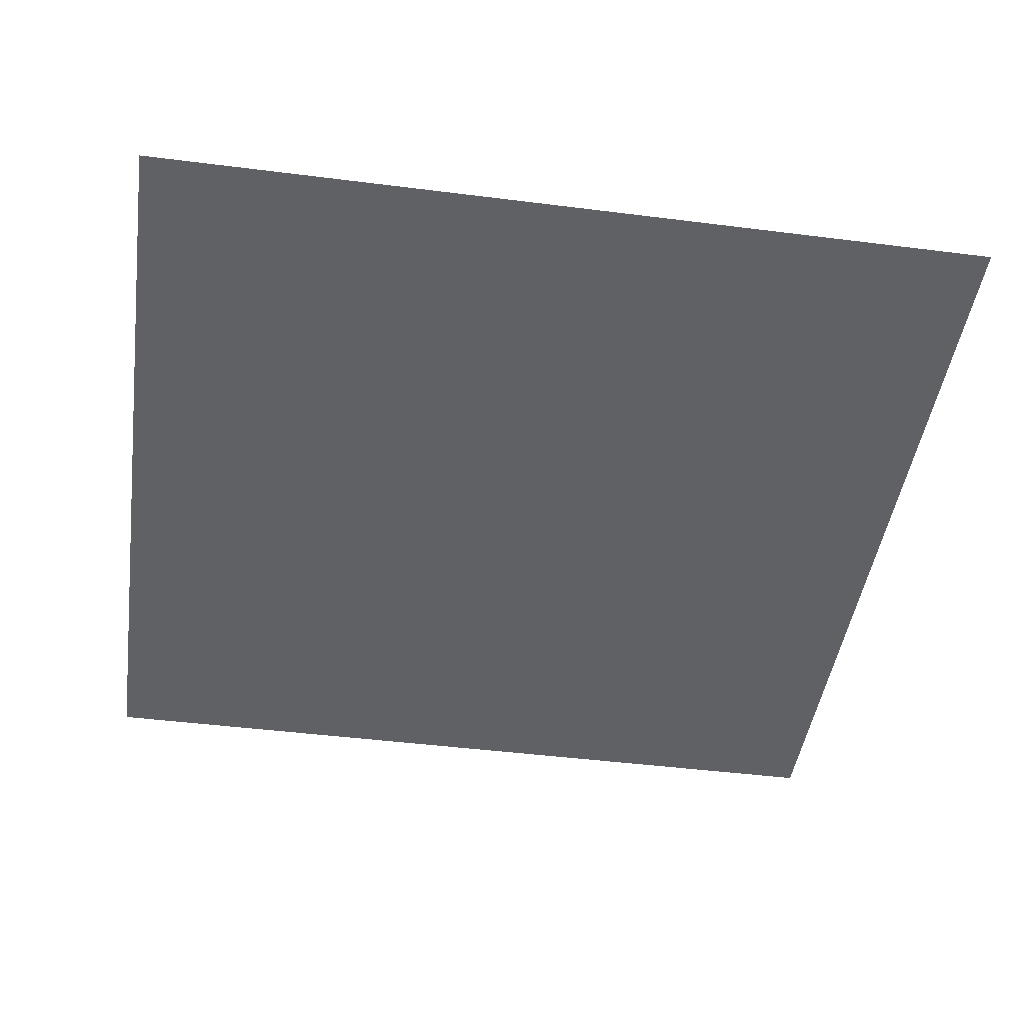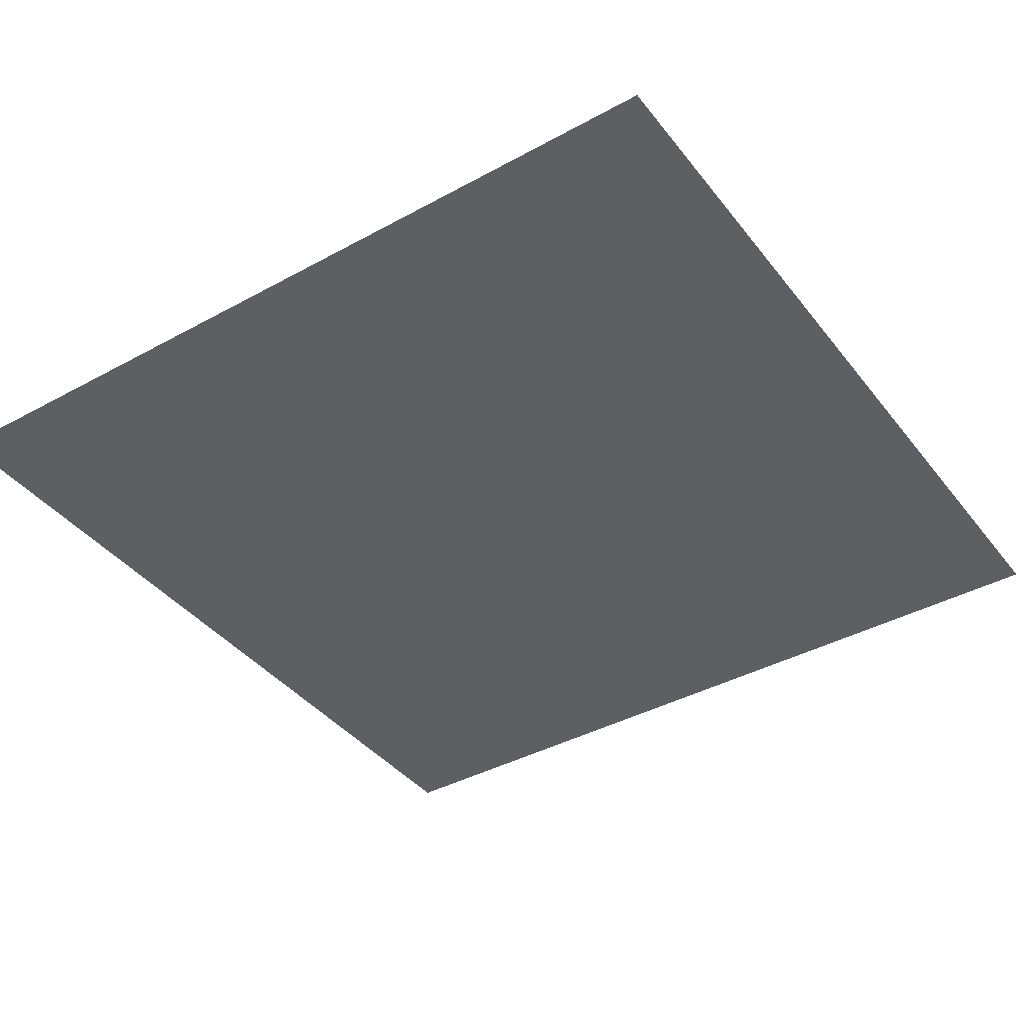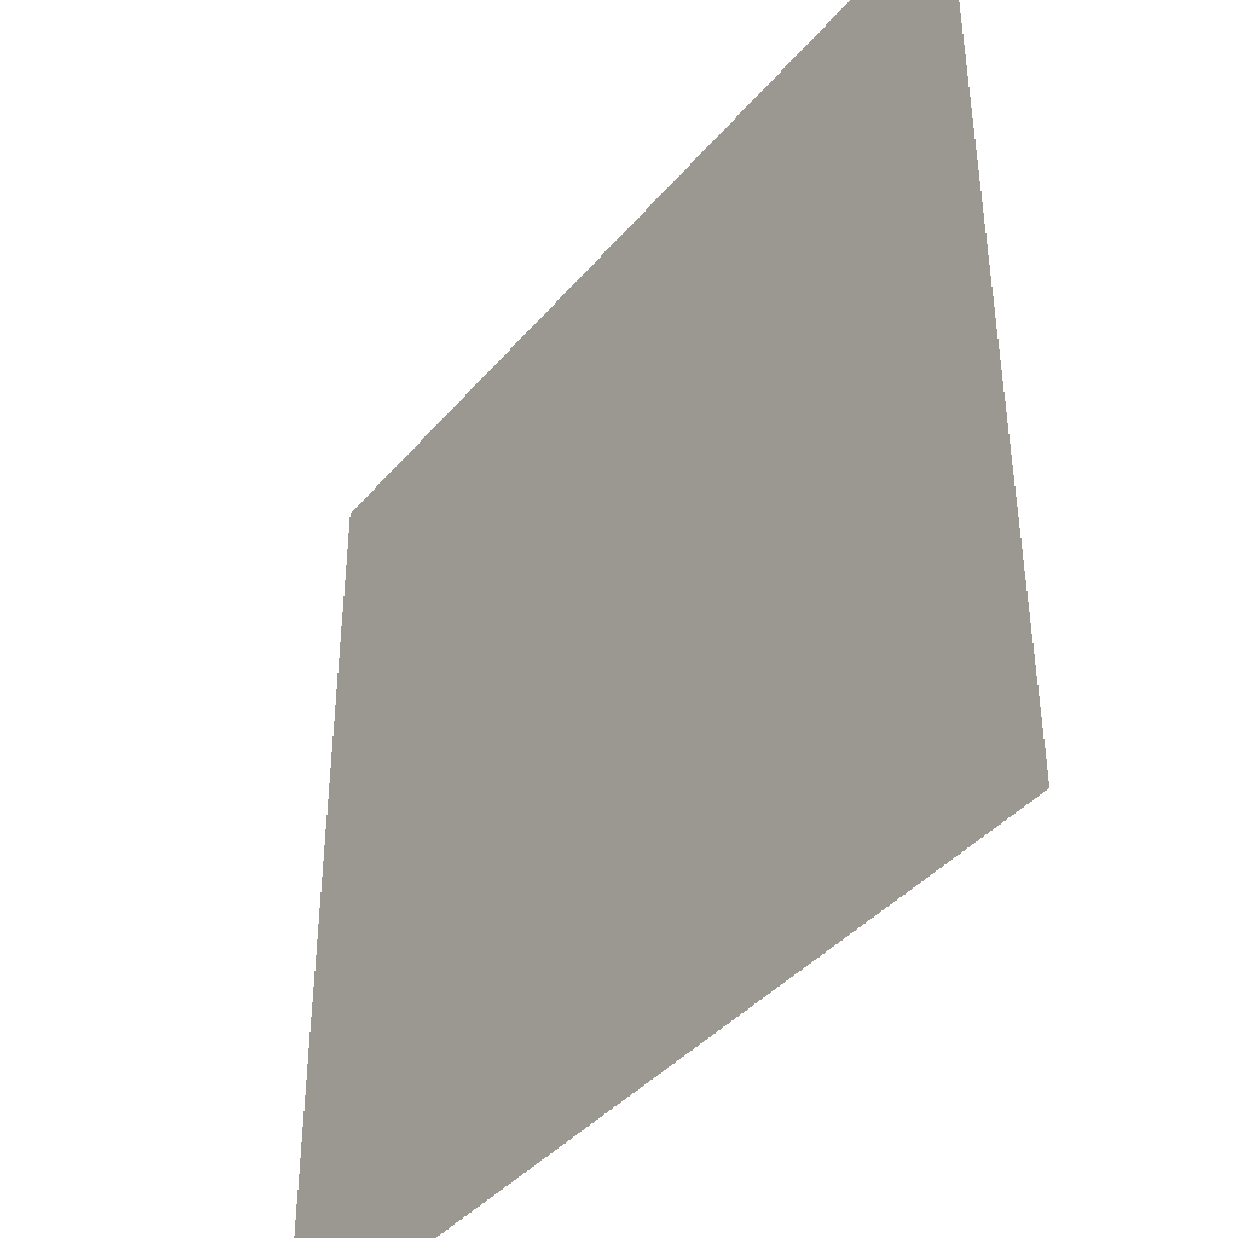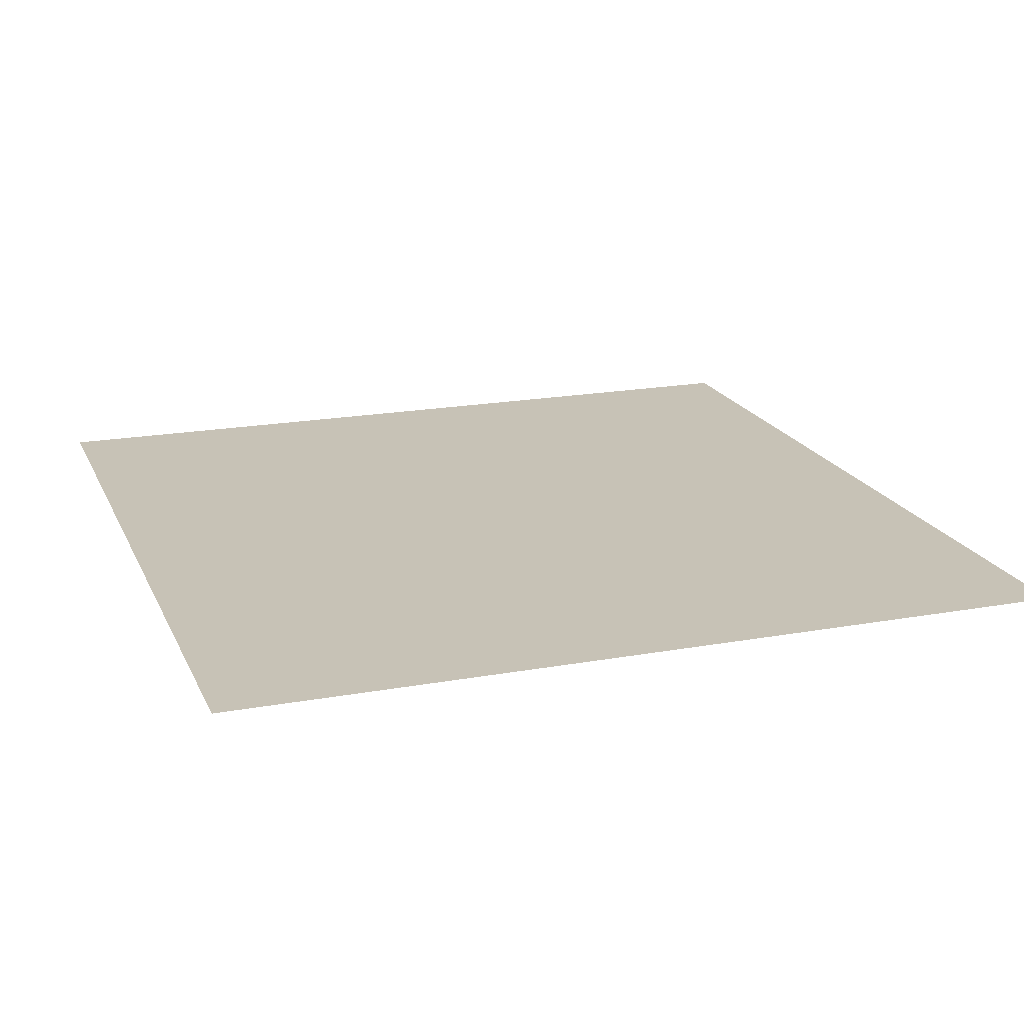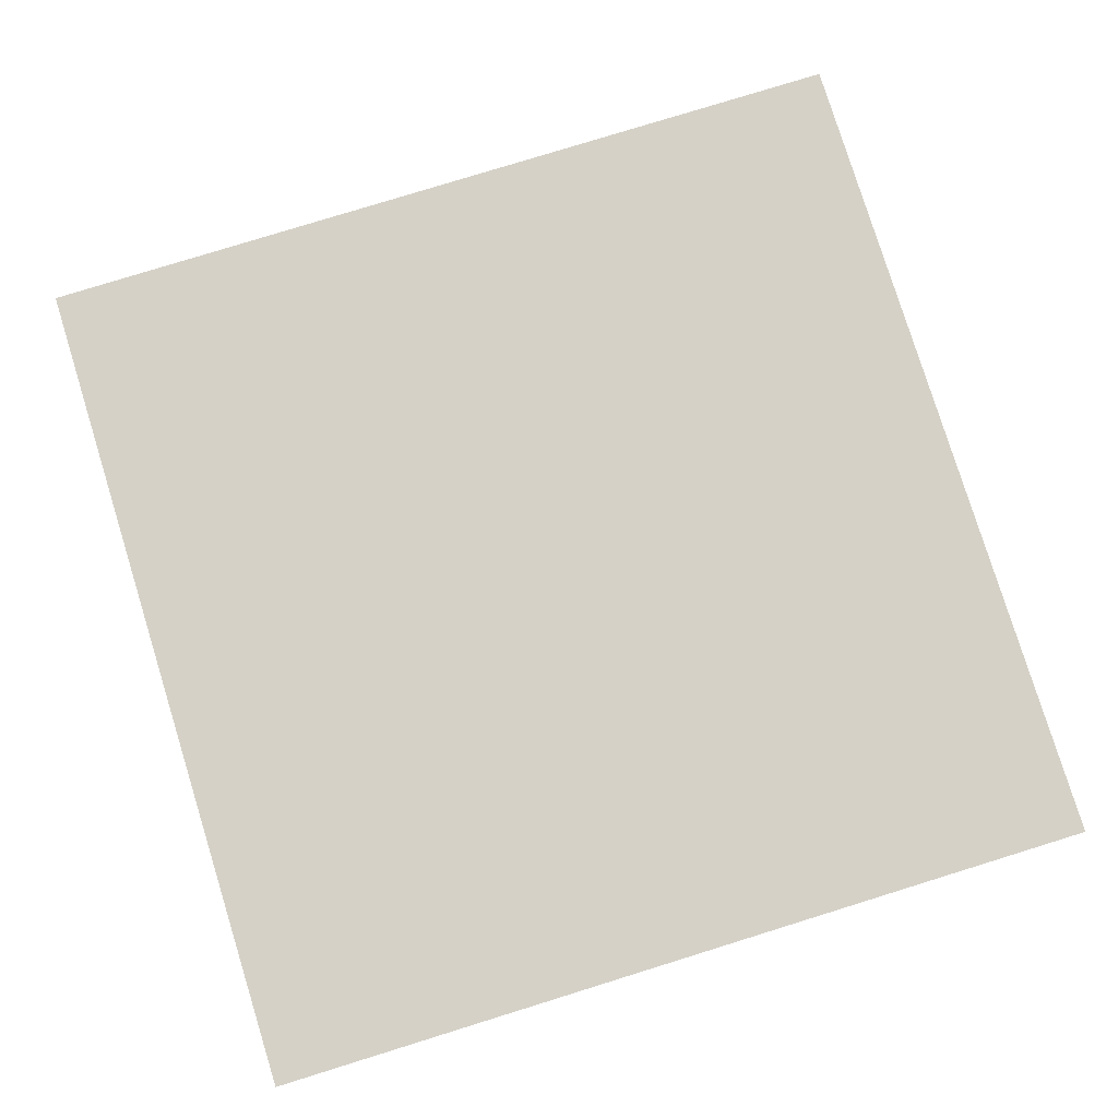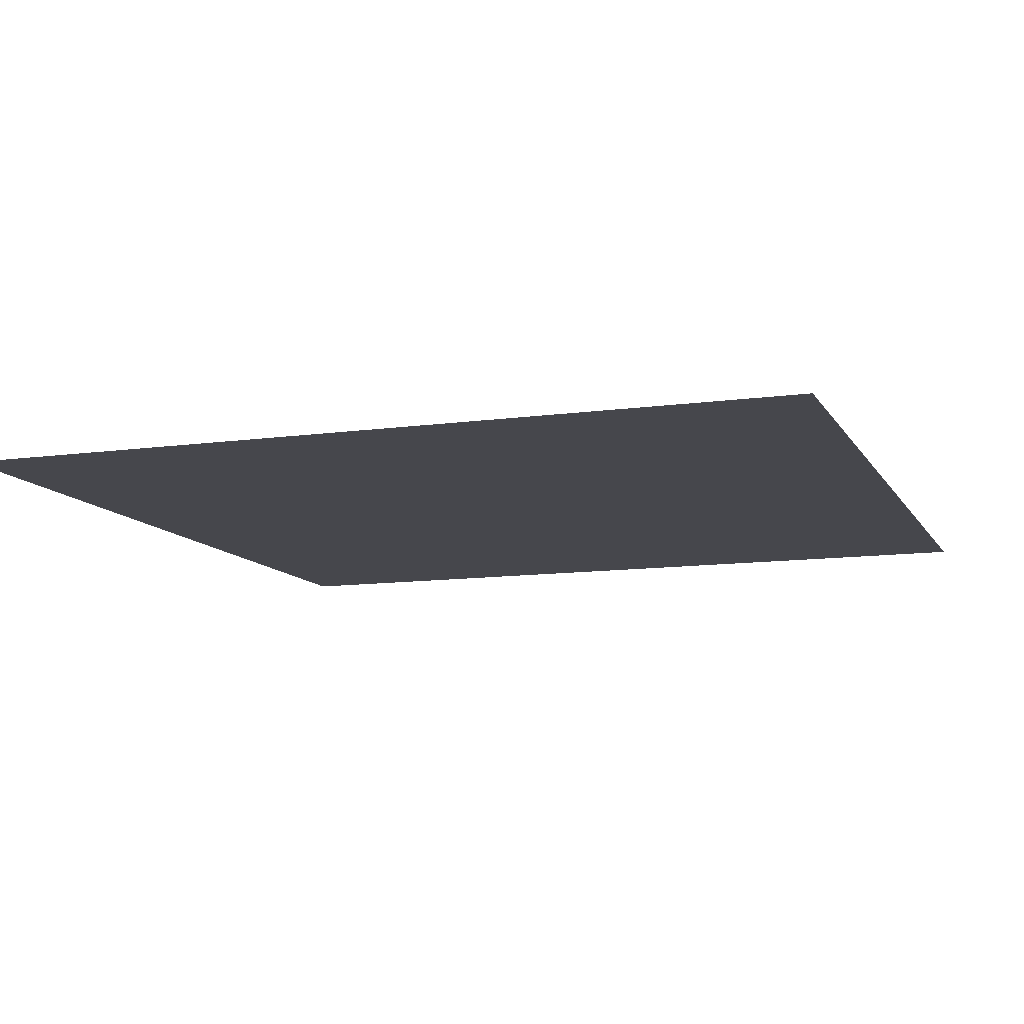
<metadata>
{"format":"obj","ext":"obj","renderer":"f3d","projection":"perspective","resolution":1024,"background":"white","views":[{"elev":-45.5,"azim":171.7,"up":"+Z"},{"elev":-39.9,"azim":34.1,"up":"+Z"},{"elev":-40.7,"azim":-126.0,"up":"+Y"},{"elev":19.2,"azim":71.1,"up":"+Z"},{"elev":79.3,"azim":162.8,"up":"+Z"},{"elev":-11.0,"azim":19.2,"up":"+Z"}]}
</metadata>
<code>
v 11.03 2.74 4e-06
v 5.549 2.74 2e-06
v 11.03 -2.74 4e-06
v 5.549 -2.74 2e-06
f 1 2 3
f 3 2 4

</code>
